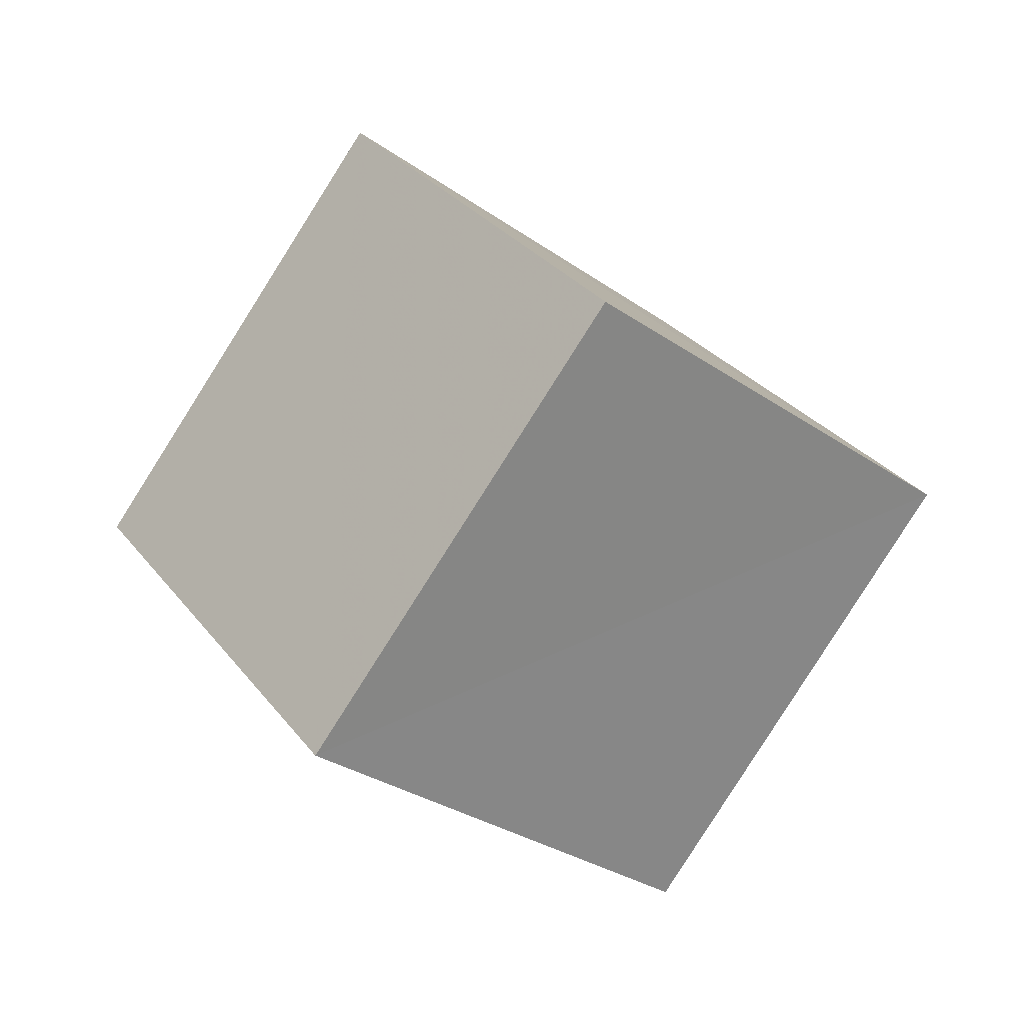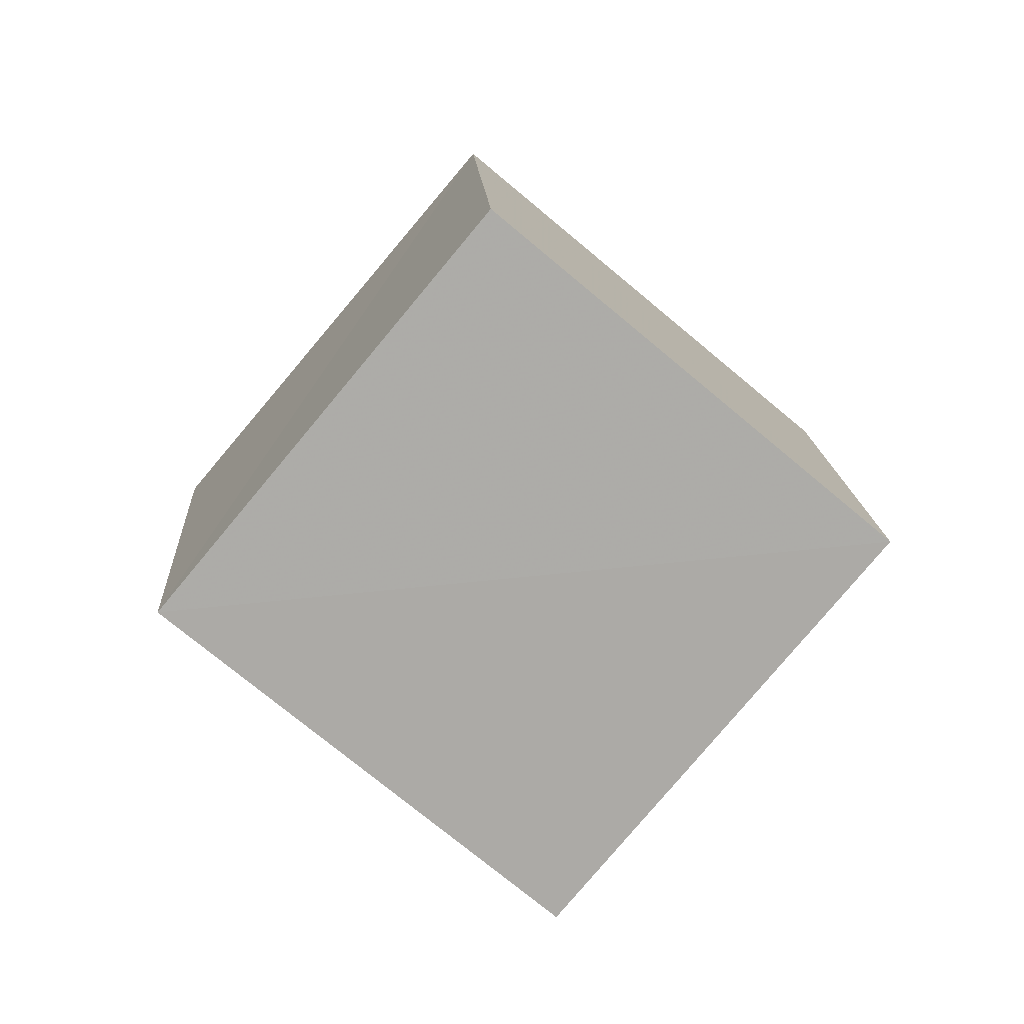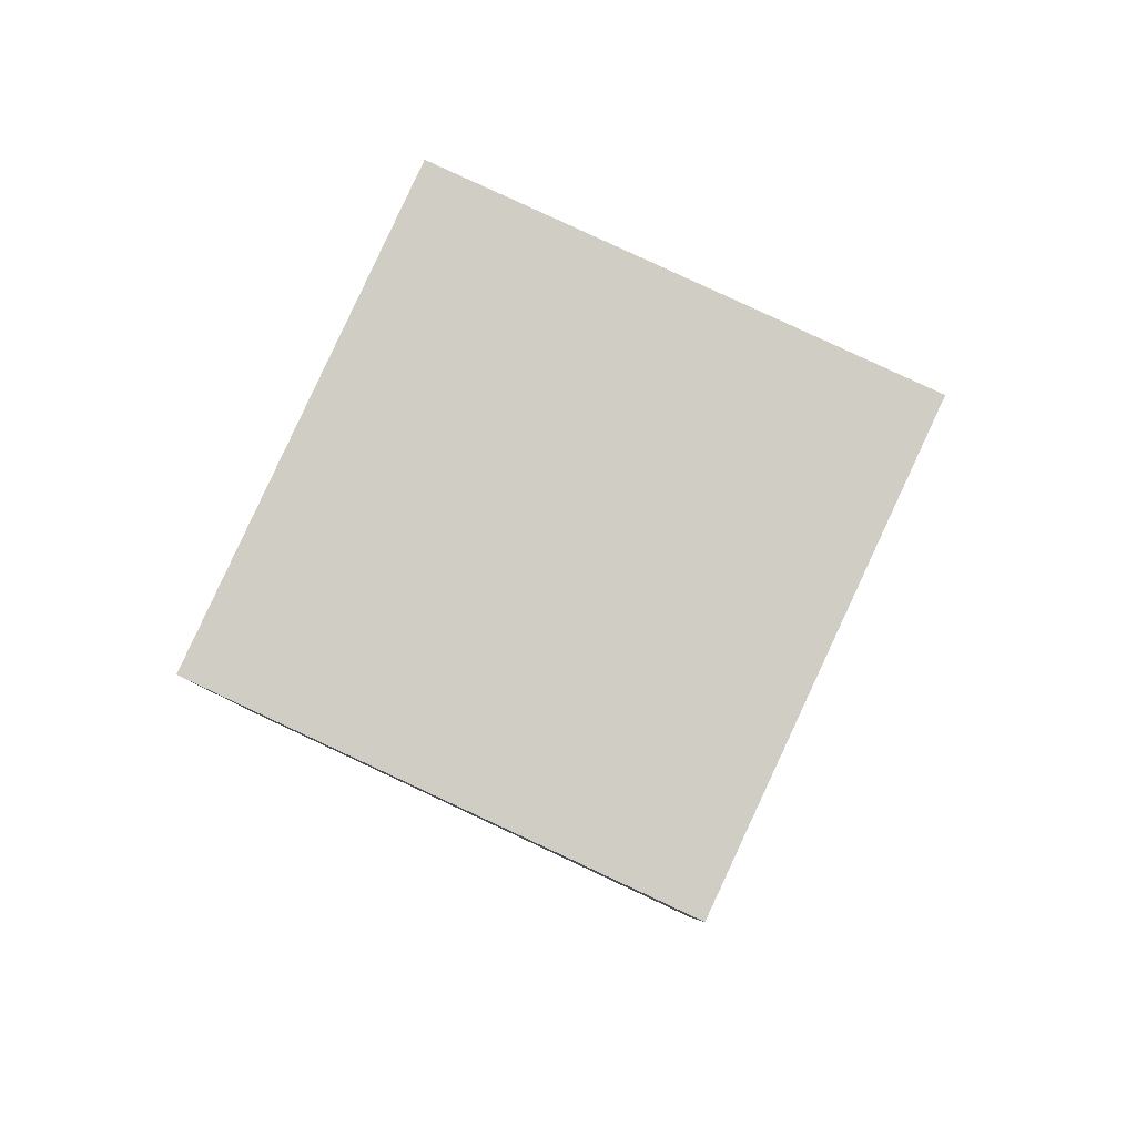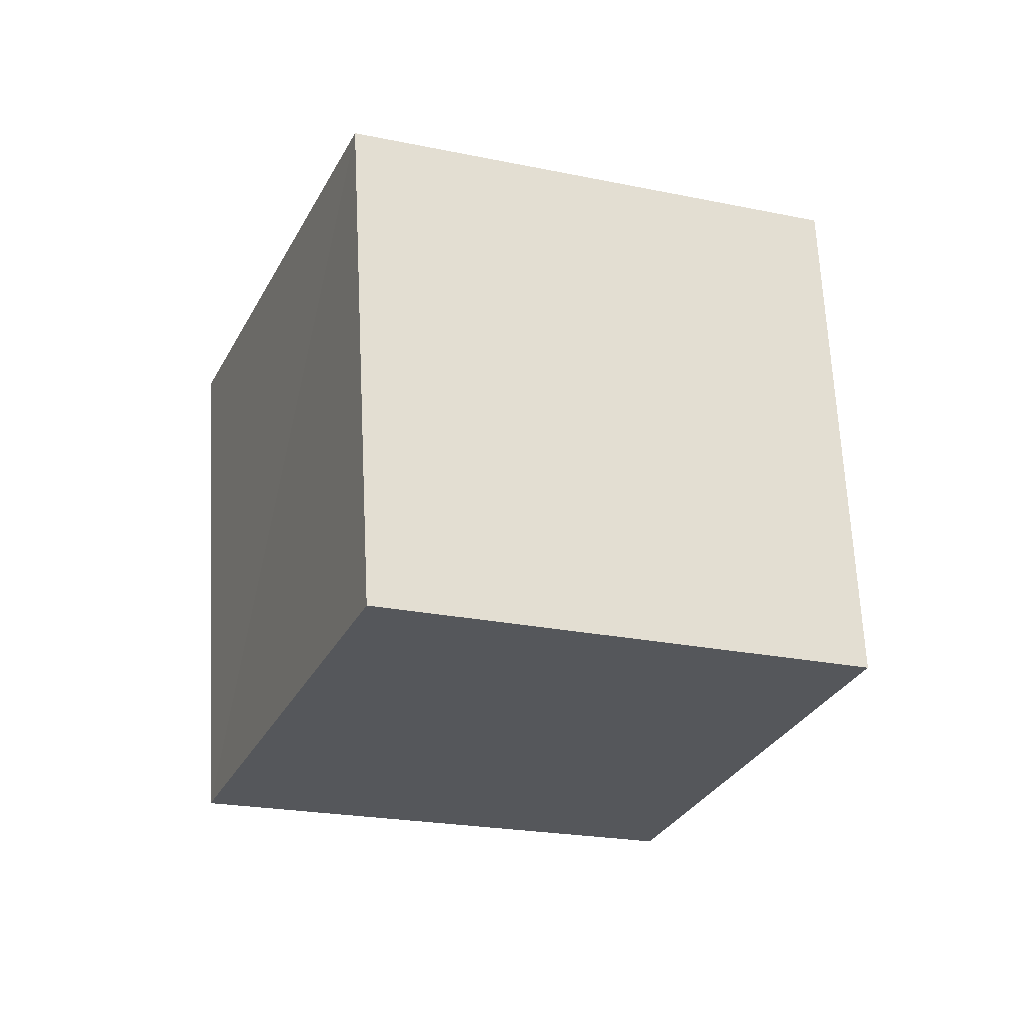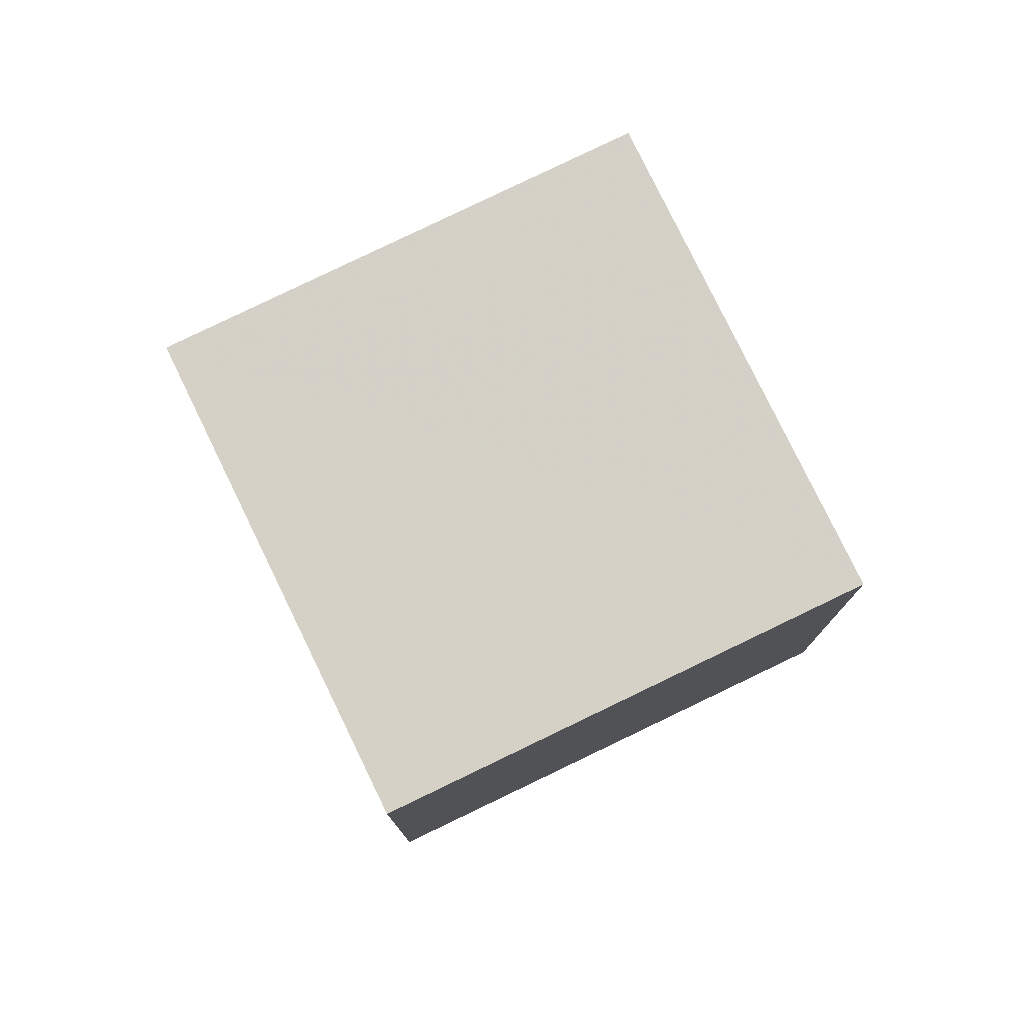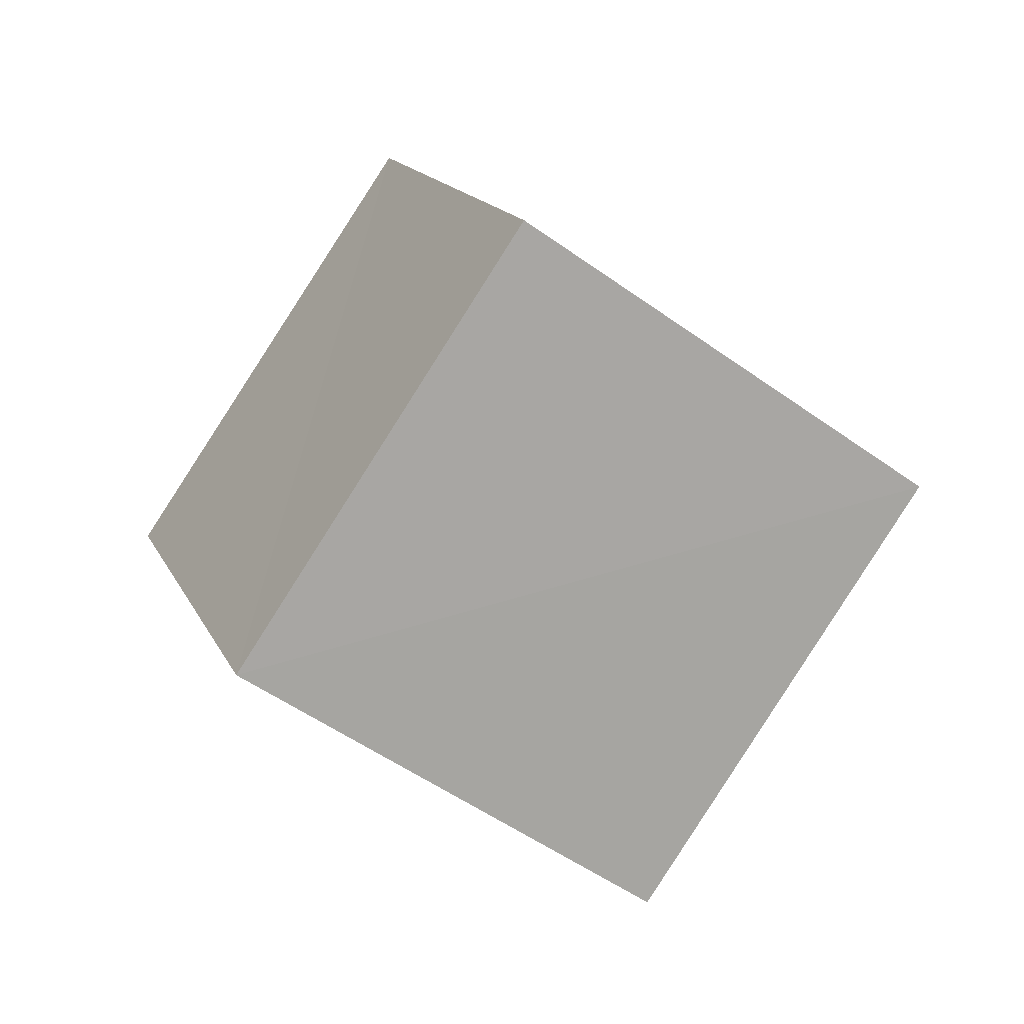
<metadata>
{"format":"obj","ext":"obj","renderer":"f3d","projection":"perspective","resolution":1024,"background":"white","views":[{"elev":73.8,"azim":109.5,"up":"+Y"},{"elev":34.3,"azim":-108.3,"up":"+Y"},{"elev":-44.9,"azim":-30.5,"up":"+Y"},{"elev":21.1,"azim":142.2,"up":"+Z"},{"elev":27.6,"azim":148.4,"up":"+Y"},{"elev":36.2,"azim":-123.7,"up":"+Y"}]}
</metadata>
<code>
v  0.8689  1.706  2.133
v  0.7922  0.9973  1.431
v  1.206  1.619  0.7599
v  1.291  2.326  1.461
v  1.776  1.363  2.379
v  1.702  0.6576  1.674
v  2.115  1.276  1.005
v  2.194  1.981  1.709
f 3 1 2
f 5 7 6
f 1 3 4
f 1 6 2
f 7 5 8
f 2 7 3
f 6 1 5
f 3 8 4
f 7 2 6
f 1 8 5
f 8 3 7
f 8 1 4

</code>
